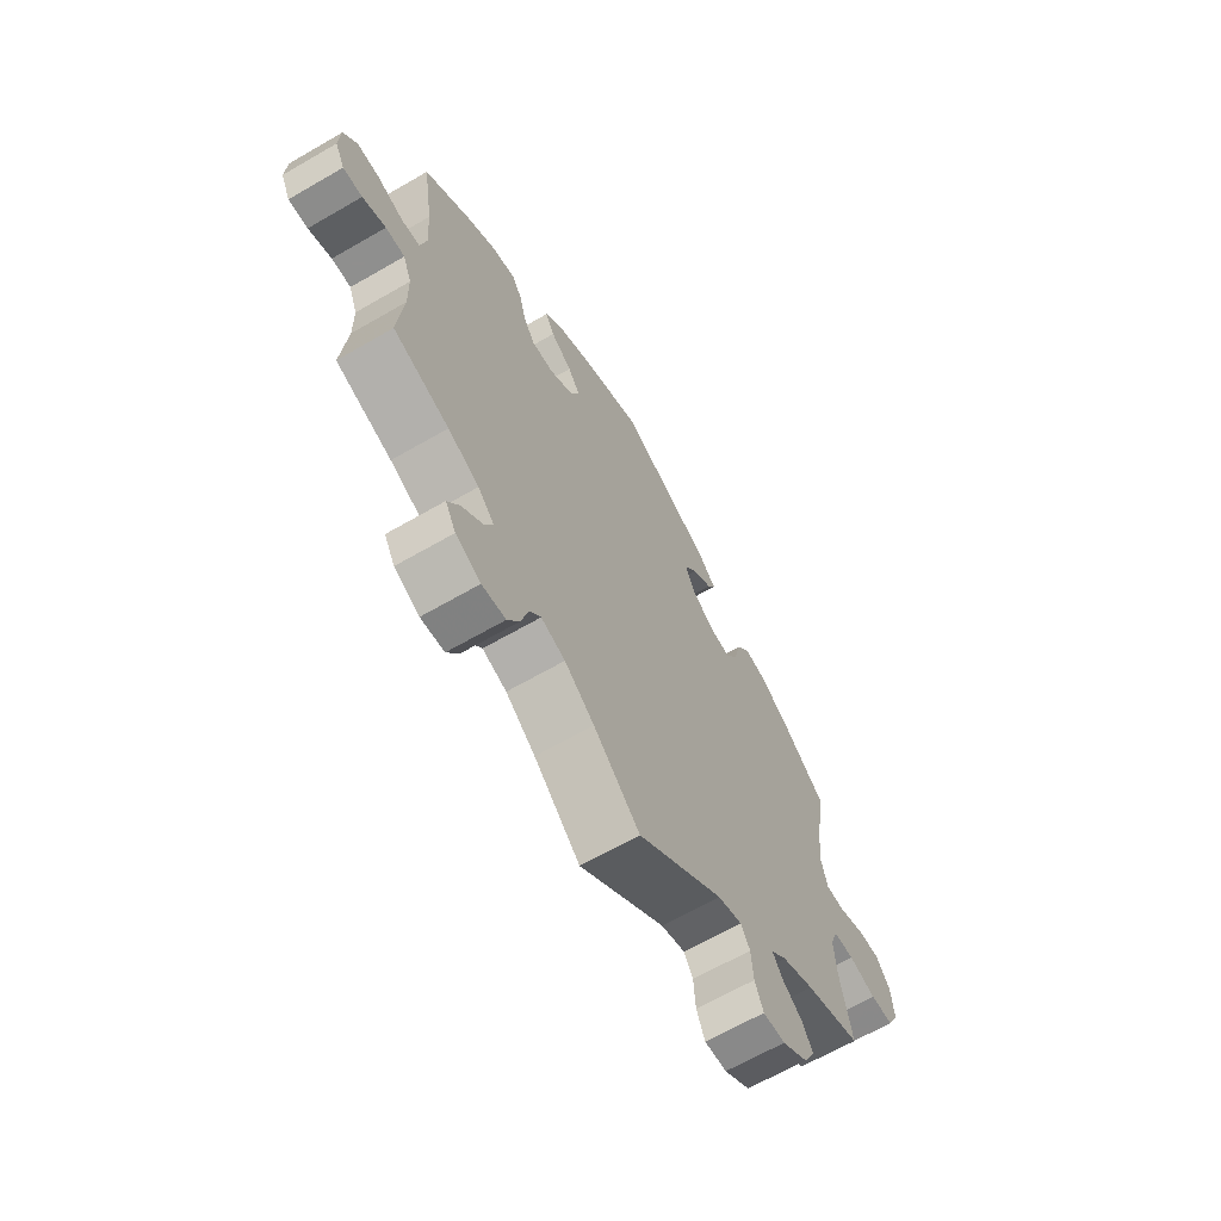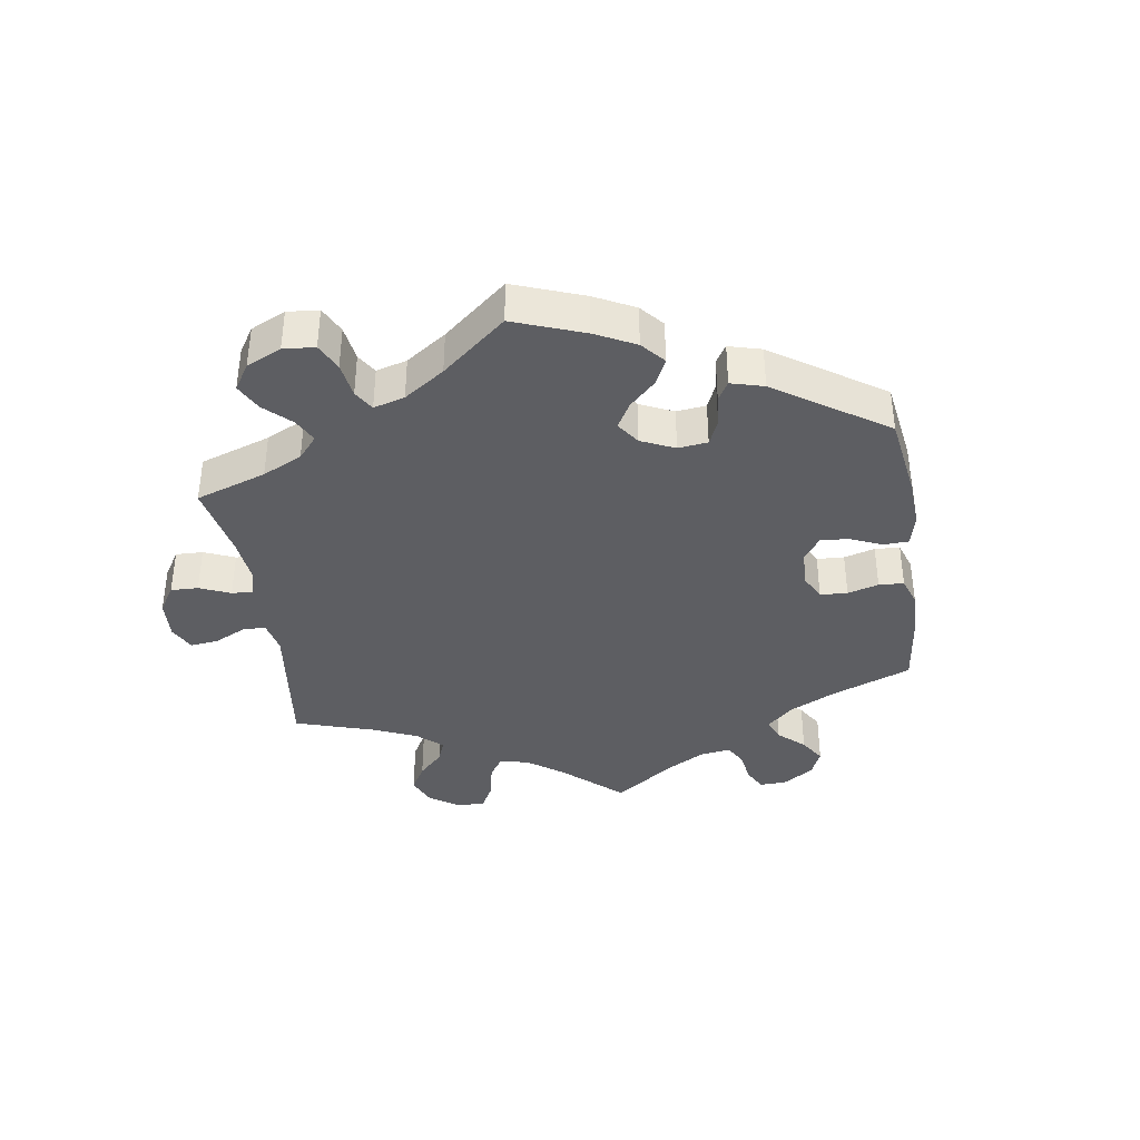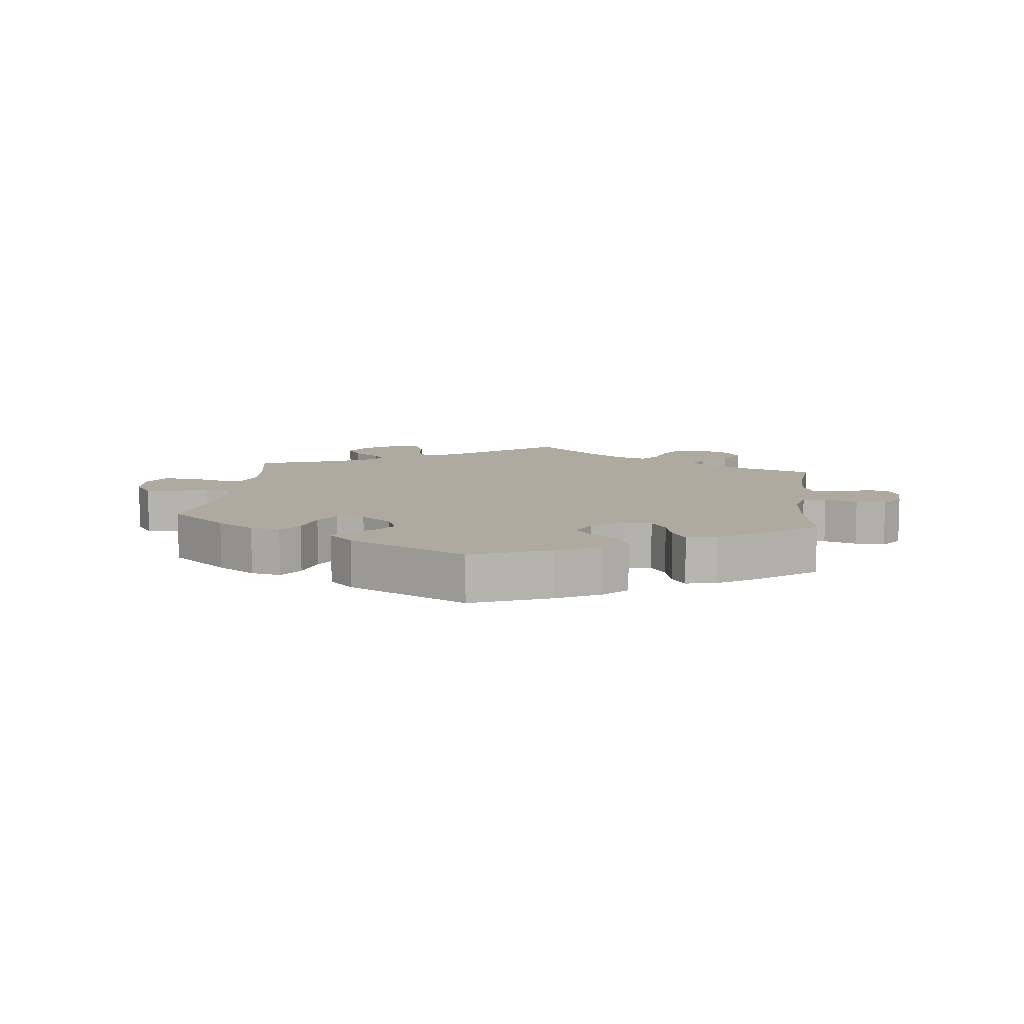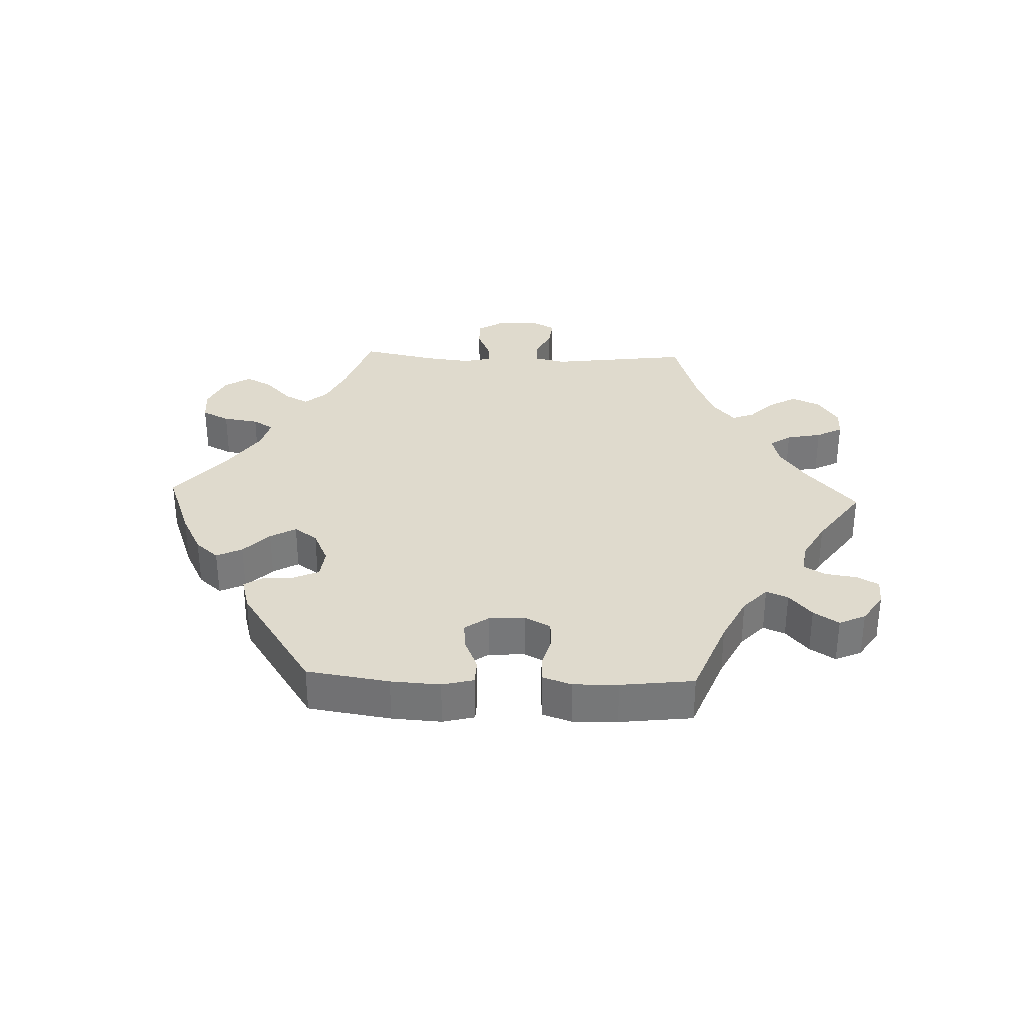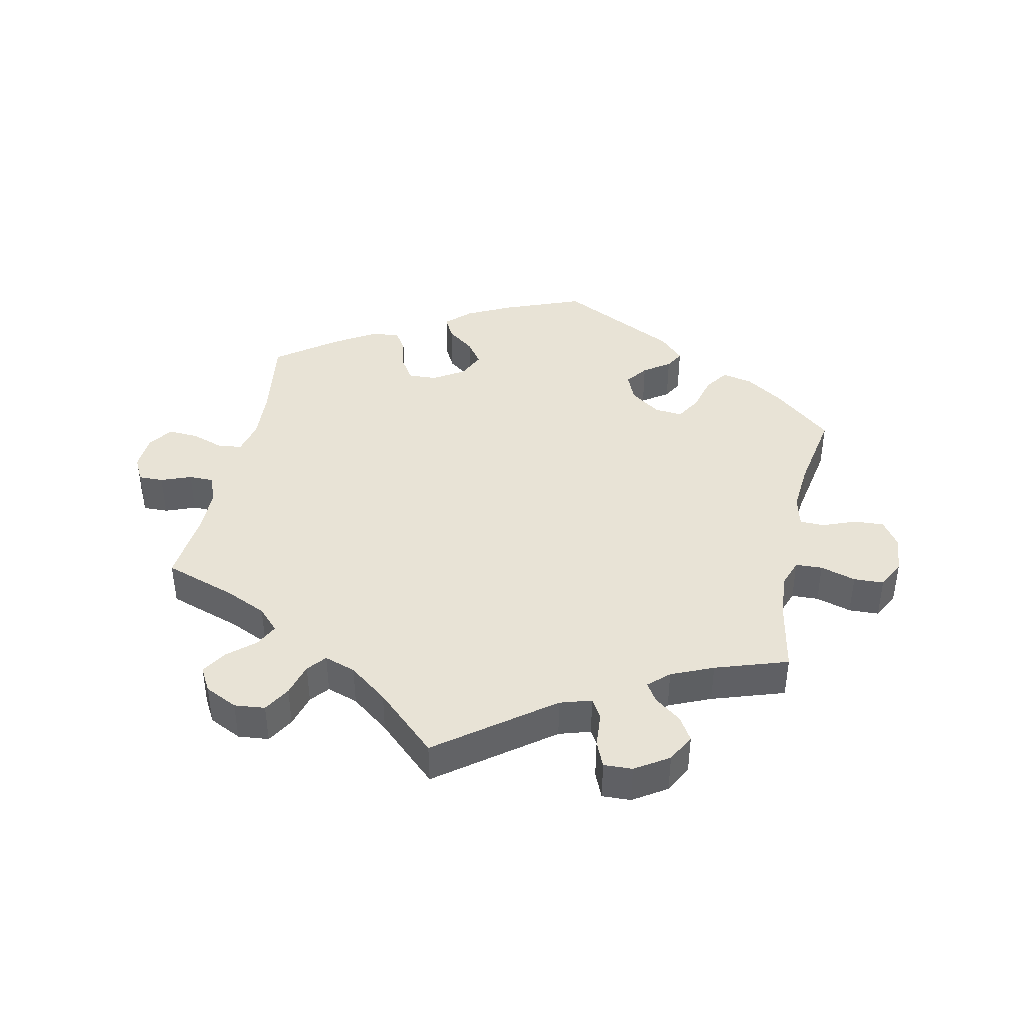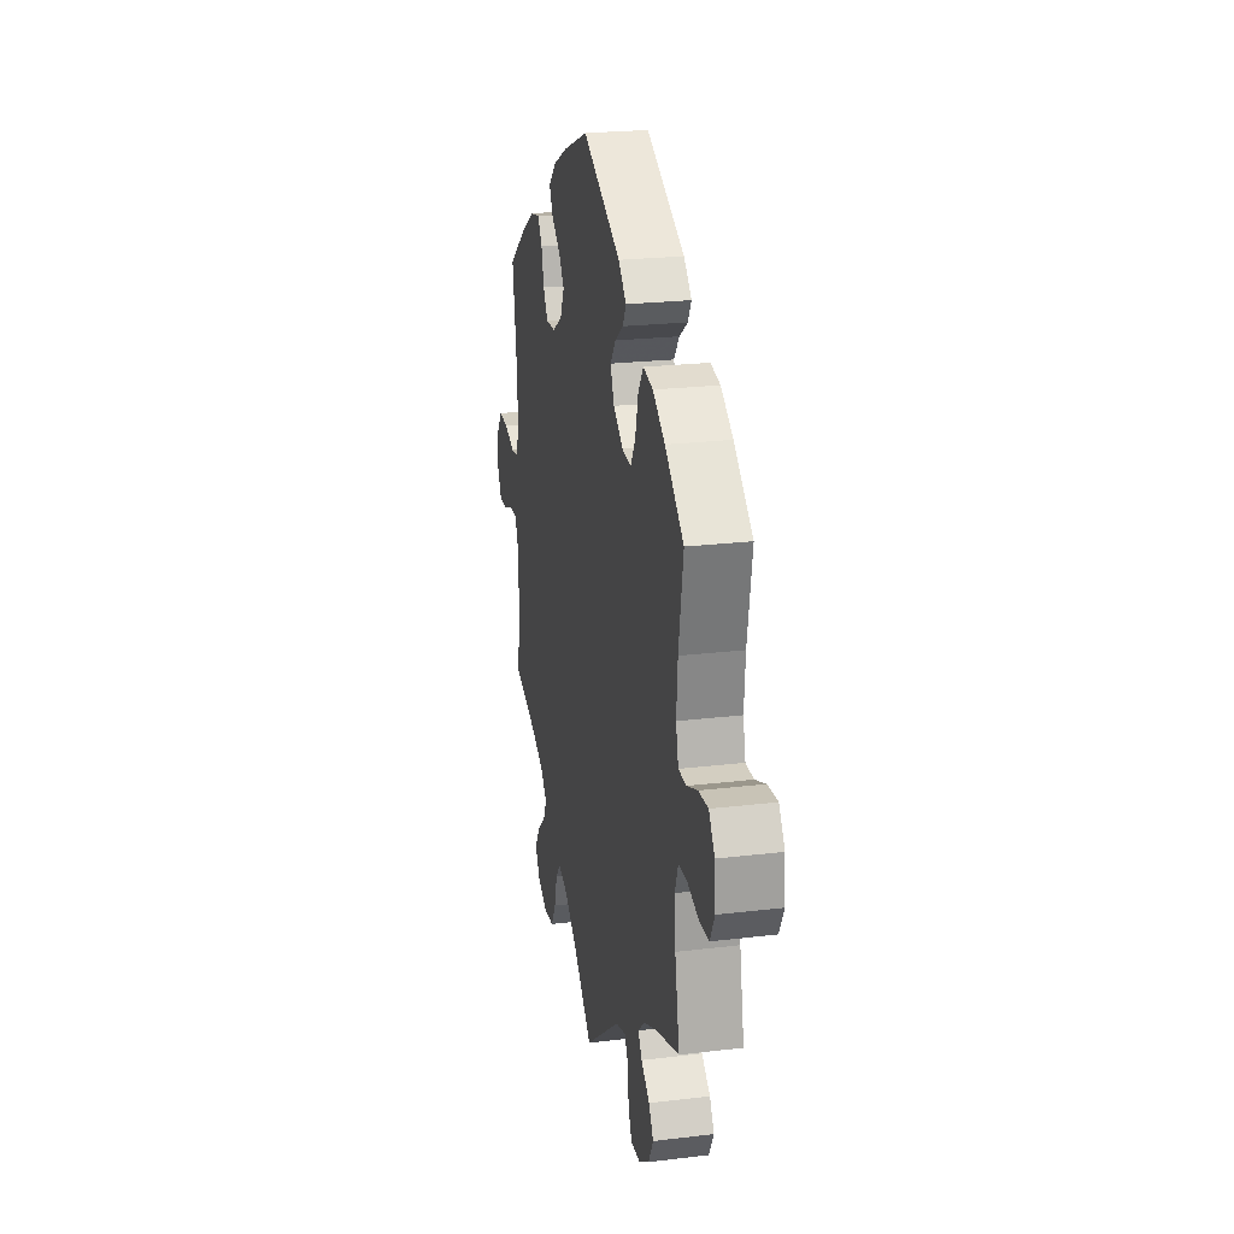
<metadata>
{"format":"obj","ext":"obj","renderer":"f3d","projection":"perspective","resolution":1024,"background":"white","views":[{"elev":-65.3,"azim":120.2,"up":"+Z"},{"elev":-38.5,"azim":-51.4,"up":"+Y"},{"elev":9.5,"azim":6.7,"up":"+Y"},{"elev":32.9,"azim":32.2,"up":"+Y"},{"elev":41.6,"azim":-167.8,"up":"+Y"},{"elev":23.3,"azim":-101.5,"up":"+Z"}]}
</metadata>
<code>
v -0.479 0.07 -0.176
v -0.474 0.07 -0.109
v -0.489 0.07 -0.067
v -0.53 0.07 -0.065
v -0.584 0.07 -0.081
v -0.63 0.07 -0.079
v -0.652 0.07 -0.037
v -0.647 0.07 0.022
v -0.619 0.07 0.062
v -0.573 0.07 0.059
v -0.522 0.07 0.039
v -0.485 0.07 0.04
v -0.473 0.07 0.088
v -0.479 0.07 0.163
v -0.501 0.07 0.289
v -0.412 0.07 0.363
v -0.354 0.07 0.401
v -0.308 0.07 0.41
v -0.283 0.07 0.374
v -0.269 0.07 0.319
v -0.246 0.07 0.28
v -0.203 0.07 0.284
v -0.157 0.07 0.317
v -0.139 0.07 0.359
v -0.164 0.07 0.393
v -0.204 0.07 0.421
v -0.22 0.07 0.45
v -0.183 0.07 0.487
v 0 0.07 0.578
v 0.12 0.07 0.531
v 0.188 0.07 0.497
v 0.224 0.07 0.462
v 0.206 0.07 0.428
v 0.164 0.07 0.396
v 0.139 0.07 0.361
v 0.158 0.07 0.32
v 0.205 0.07 0.29
v 0.249 0.07 0.288
v 0.272 0.07 0.323
v 0.284 0.07 0.371
v 0.305 0.07 0.403
v 0.351 0.07 0.394
v 0.41 0.07 0.358
v 0.501 0.07 0.29
v 0.481 0.07 0.16
v 0.476 0.07 0.081
v 0.488 0.07 0.029
v 0.524 0.07 0.024
v 0.574 0.07 0.041
v 0.62 0.07 0.043
v 0.646 0.07 0.007
v 0.649 0.07 -0.048
v 0.63 0.07 -0.085
v 0.592 0.07 -0.084
v 0.546 0.07 -0.066
v 0.508 0.07 -0.066
v 0.491 0.07 -0.109
v 0.49 0.07 -0.176
v 0.501 0.07 -0.288
v 0.39 0.07 -0.325
v 0.328 0.07 -0.353
v 0.296 0.07 -0.386
v 0.313 0.07 -0.421
v 0.354 0.07 -0.457
v 0.378 0.07 -0.495
v 0.357 0.07 -0.532
v 0.307 0.07 -0.556
v 0.26 0.07 -0.551
v 0.236 0.07 -0.51
v 0.222 0.07 -0.459
v 0.199 0.07 -0.431
v 0.151 0.07 -0.447
v 0.092 0.07 -0.492
v 0 0.07 -0.577
v -0.171 0.07 -0.447
v -0.219 0.07 -0.432
v -0.237 0.07 -0.462
v -0.241 0.07 -0.515
v -0.258 0.07 -0.555
v -0.302 0.07 -0.553
v -0.353 0.07 -0.52
v -0.376 0.07 -0.477
v -0.354 0.07 -0.441
v -0.313 0.07 -0.41
v -0.295 0.07 -0.382
v -0.326 0.07 -0.353
v -0.39 0.07 -0.325
v -0.501 0.07 -0.288
v -0.479 0 -0.176
v -0.474 0 -0.109
v -0.489 0 -0.067
v -0.53 0 -0.065
v -0.584 0 -0.081
v -0.63 0 -0.079
v -0.652 0 -0.037
v -0.647 0 0.022
v -0.619 0 0.062
v -0.573 0 0.059
v -0.522 0 0.039
v -0.485 0 0.04
v -0.473 0 0.088
v -0.479 0 0.163
v -0.501 0 0.289
v -0.412 0 0.363
v -0.354 0 0.401
v -0.308 0 0.41
v -0.283 0 0.374
v -0.269 0 0.319
v -0.246 0 0.28
v -0.203 0 0.284
v -0.157 0 0.317
v -0.139 0 0.359
v -0.164 0 0.393
v -0.204 0 0.421
v -0.22 0 0.45
v -0.183 0 0.487
v 0 0 0.578
v 0.12 0 0.531
v 0.188 0 0.497
v 0.224 0 0.462
v 0.206 0 0.428
v 0.164 0 0.396
v 0.139 0 0.361
v 0.158 0 0.32
v 0.205 0 0.29
v 0.249 0 0.288
v 0.272 0 0.323
v 0.284 0 0.371
v 0.305 0 0.403
v 0.351 0 0.394
v 0.41 0 0.358
v 0.501 0 0.29
v 0.481 0 0.16
v 0.476 0 0.081
v 0.488 0 0.029
v 0.524 0 0.024
v 0.574 0 0.041
v 0.62 0 0.043
v 0.646 0 0.007
v 0.649 0 -0.048
v 0.63 0 -0.085
v 0.592 0 -0.084
v 0.546 0 -0.066
v 0.508 0 -0.066
v 0.491 0 -0.109
v 0.49 0 -0.176
v 0.501 0 -0.288
v 0.39 0 -0.325
v 0.328 0 -0.353
v 0.296 0 -0.386
v 0.313 0 -0.421
v 0.354 0 -0.457
v 0.378 0 -0.495
v 0.357 0 -0.532
v 0.307 0 -0.556
v 0.26 0 -0.551
v 0.236 0 -0.51
v 0.222 0 -0.459
v 0.199 0 -0.431
v 0.151 0 -0.447
v 0.092 0 -0.492
v 0 0 -0.577
v -0.171 0 -0.447
v -0.219 0 -0.432
v -0.237 0 -0.462
v -0.241 0 -0.515
v -0.258 0 -0.555
v -0.302 0 -0.553
v -0.353 0 -0.52
v -0.376 0 -0.477
v -0.354 0 -0.441
v -0.313 0 -0.41
v -0.295 0 -0.382
v -0.326 0 -0.353
v -0.39 0 -0.325
v -0.501 0 -0.288
f 87 88 1
f 86 87 1 2
f 85 86 2 3
f 81 82 83 84
f 81 84 85
f 80 81 85
f 77 78 79 80
f 76 77 80 85
f 75 76 85 3
f 73 74 75 3
f 67 68 69 70
f 67 70 71
f 66 67 71
f 63 64 65 66
f 62 63 66 71
f 61 62 71 72
f 58 59 60
f 57 58 60 61
f 56 57 61 72
f 52 53 54 55
f 52 55 56
f 51 52 56
f 48 49 50 51
f 47 48 51 56
f 46 47 56 72
f 42 43 44 45
f 39 40 41 42
f 38 39 42 45
f 37 38 45 46
f 31 32 33 34
f 31 34 35
f 30 31 35
f 29 30 35
f 28 29 35 36
f 25 26 27 28
f 24 25 28 36
f 17 18 19 20
f 17 20 21
f 14 15 16 17
f 13 14 17 21
f 12 13 21 22
f 8 9 10 11
f 8 11 12
f 7 8 12
f 4 5 6 7
f 3 4 7 12
f 23 24 36 37
f 37 46 72 73
f 22 23 37 73
f 3 12 22 73
f 89 176 175
f 90 89 175 174
f 91 90 174 173
f 172 171 170 169
f 173 172 169
f 173 169 168
f 168 167 166 165
f 173 168 165 164
f 91 173 164 163
f 91 163 162 161
f 158 157 156 155
f 159 158 155
f 159 155 154
f 154 153 152 151
f 159 154 151 150
f 160 159 150 149
f 148 147 146
f 149 148 146 145
f 160 149 145 144
f 143 142 141 140
f 144 143 140
f 144 140 139
f 139 138 137 136
f 144 139 136 135
f 160 144 135 134
f 133 132 131 130
f 130 129 128 127
f 133 130 127 126
f 134 133 126 125
f 122 121 120 119
f 123 122 119
f 123 119 118
f 123 118 117
f 124 123 117 116
f 116 115 114 113
f 124 116 113 112
f 108 107 106 105
f 109 108 105
f 105 104 103 102
f 109 105 102 101
f 110 109 101 100
f 99 98 97 96
f 100 99 96
f 100 96 95
f 95 94 93 92
f 100 95 92 91
f 125 124 112 111
f 161 160 134 125
f 161 125 111 110
f 161 110 100 91
f 1 89 90 2
f 2 90 91 3
f 3 91 92 4
f 4 92 93 5
f 5 93 94 6
f 6 94 95 7
f 7 95 96 8
f 8 96 97 9
f 9 97 98 10
f 10 98 99 11
f 11 99 100 12
f 12 100 101 13
f 13 101 102 14
f 14 102 103 15
f 15 103 104 16
f 16 104 105 17
f 17 105 106 18
f 18 106 107 19
f 19 107 108 20
f 20 108 109 21
f 21 109 110 22
f 22 110 111 23
f 23 111 112 24
f 24 112 113 25
f 25 113 114 26
f 26 114 115 27
f 27 115 116 28
f 28 116 117 29
f 29 117 118 30
f 30 118 119 31
f 31 119 120 32
f 32 120 121 33
f 33 121 122 34
f 34 122 123 35
f 35 123 124 36
f 36 124 125 37
f 37 125 126 38
f 38 126 127 39
f 39 127 128 40
f 40 128 129 41
f 41 129 130 42
f 42 130 131 43
f 43 131 132 44
f 44 132 133 45
f 45 133 134 46
f 46 134 135 47
f 47 135 136 48
f 48 136 137 49
f 49 137 138 50
f 50 138 139 51
f 51 139 140 52
f 52 140 141 53
f 53 141 142 54
f 54 142 143 55
f 55 143 144 56
f 56 144 145 57
f 57 145 146 58
f 58 146 147 59
f 59 147 148 60
f 60 148 149 61
f 61 149 150 62
f 62 150 151 63
f 63 151 152 64
f 64 152 153 65
f 65 153 154 66
f 66 154 155 67
f 67 155 156 68
f 68 156 157 69
f 69 157 158 70
f 70 158 159 71
f 71 159 160 72
f 72 160 161 73
f 73 161 162 74
f 74 162 163 75
f 75 163 164 76
f 76 164 165 77
f 77 165 166 78
f 78 166 167 79
f 79 167 168 80
f 80 168 169 81
f 81 169 170 82
f 82 170 171 83
f 83 171 172 84
f 84 172 173 85
f 85 173 174 86
f 86 174 175 87
f 87 175 176 88
f 88 176 89 1

</code>
